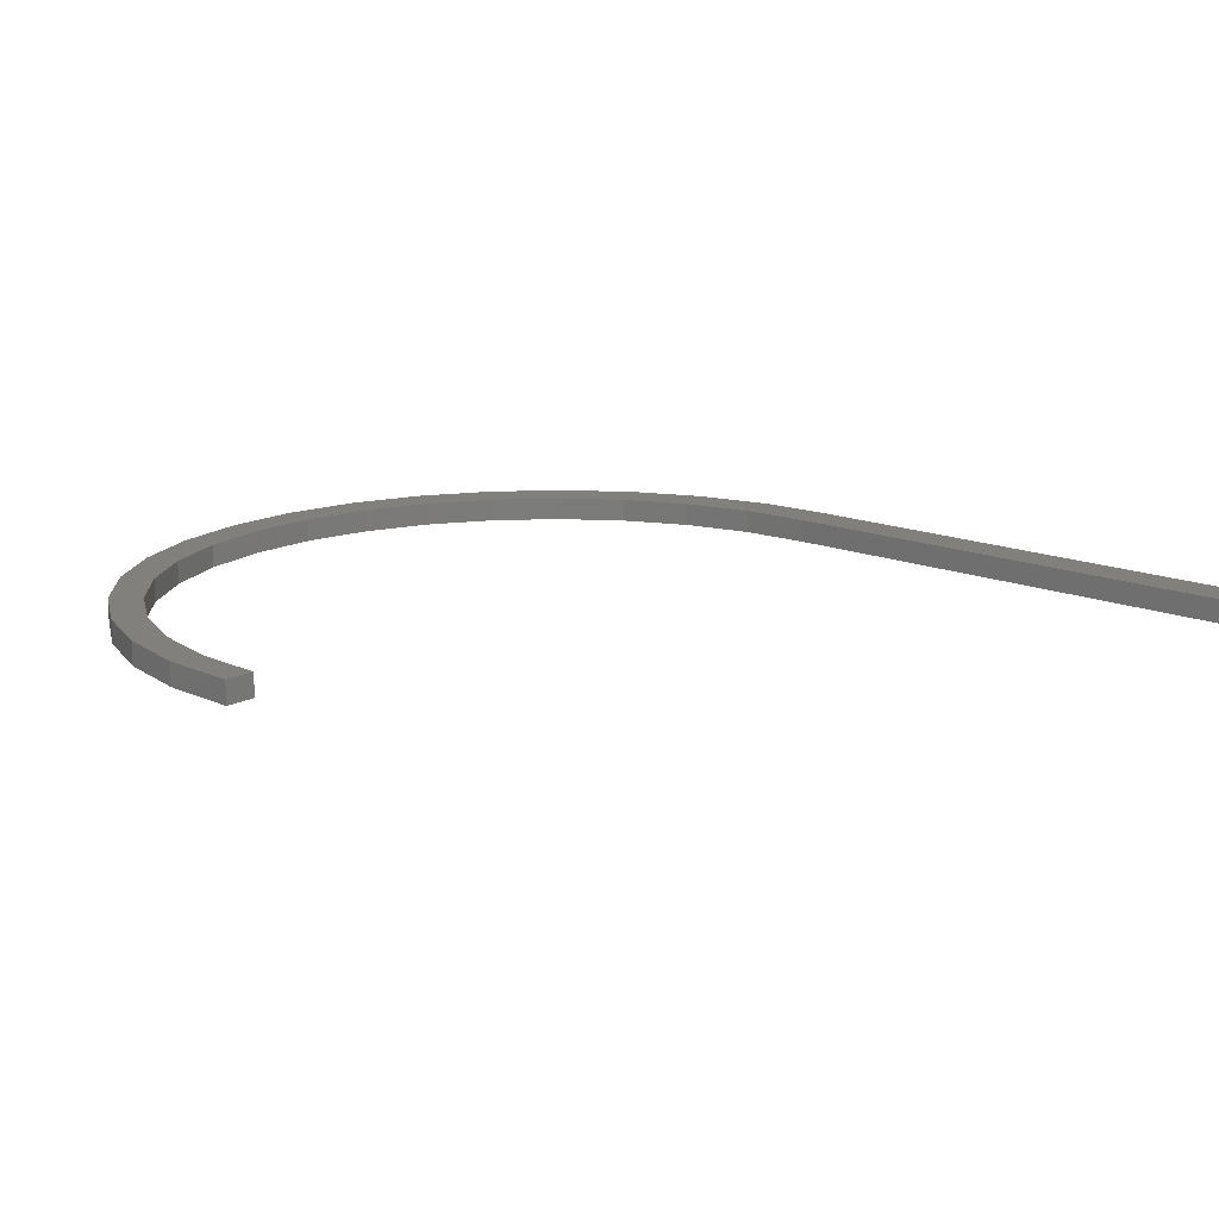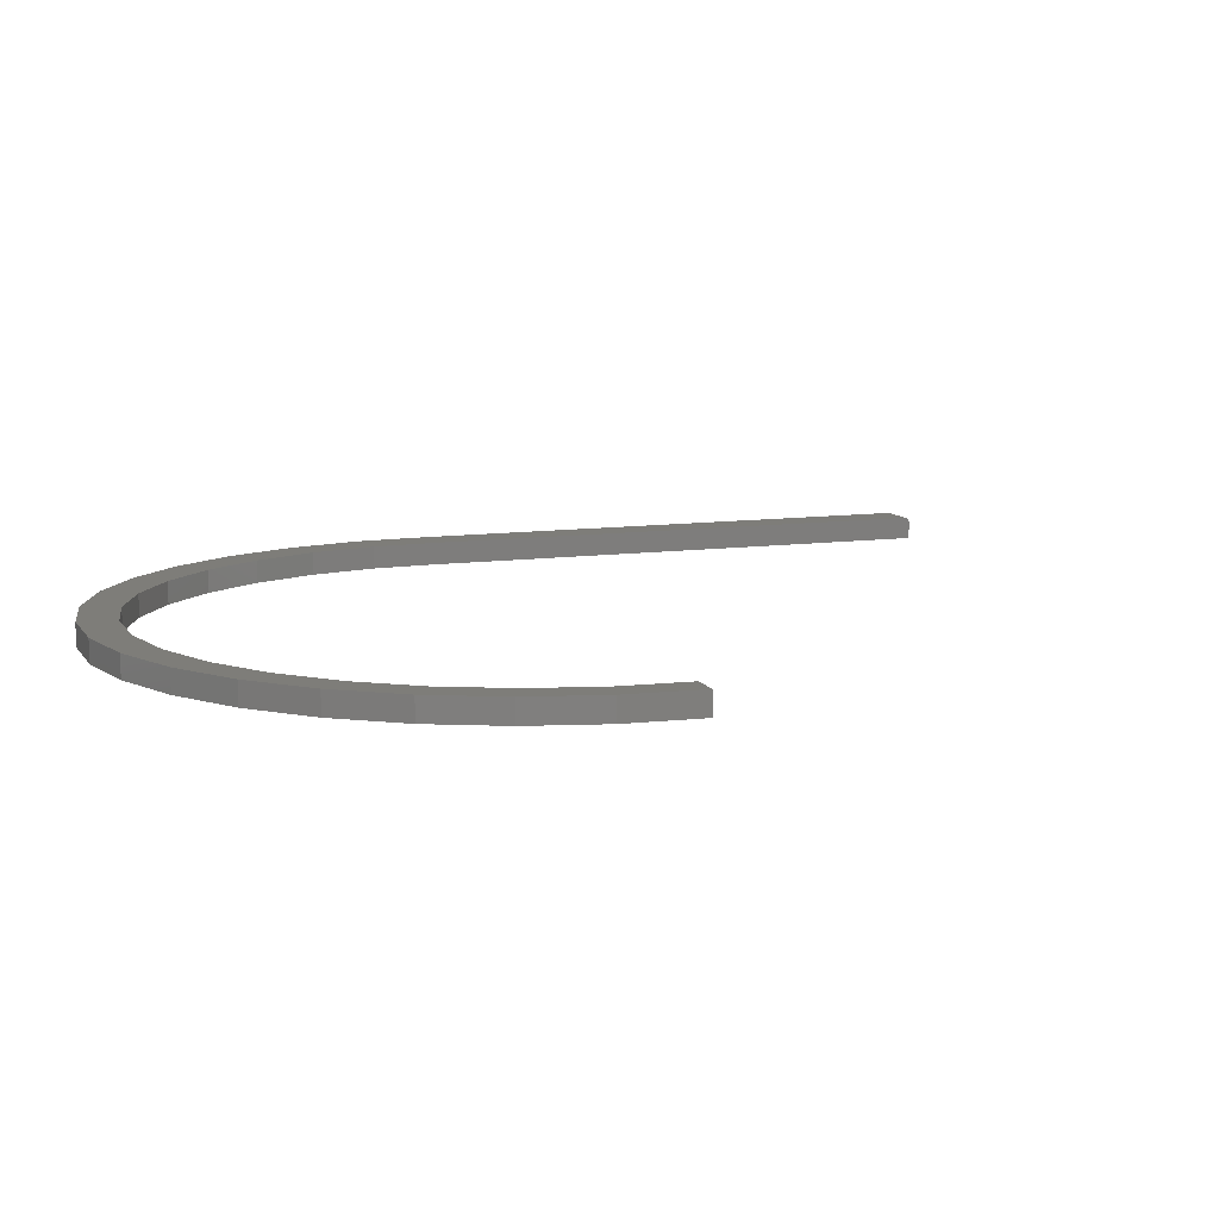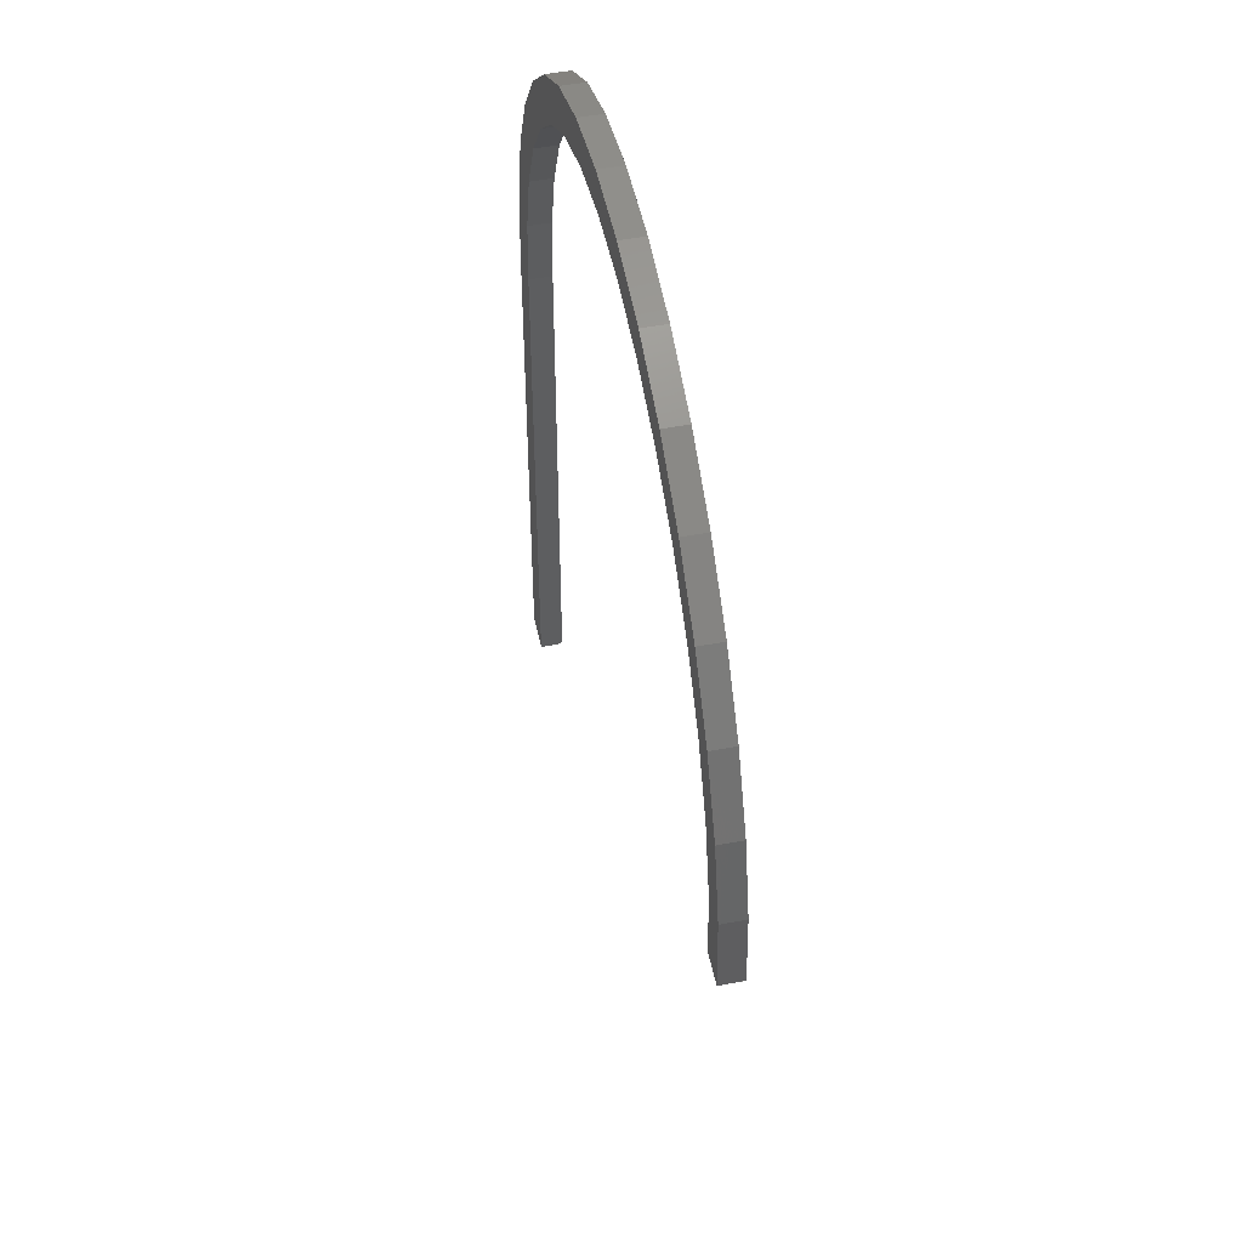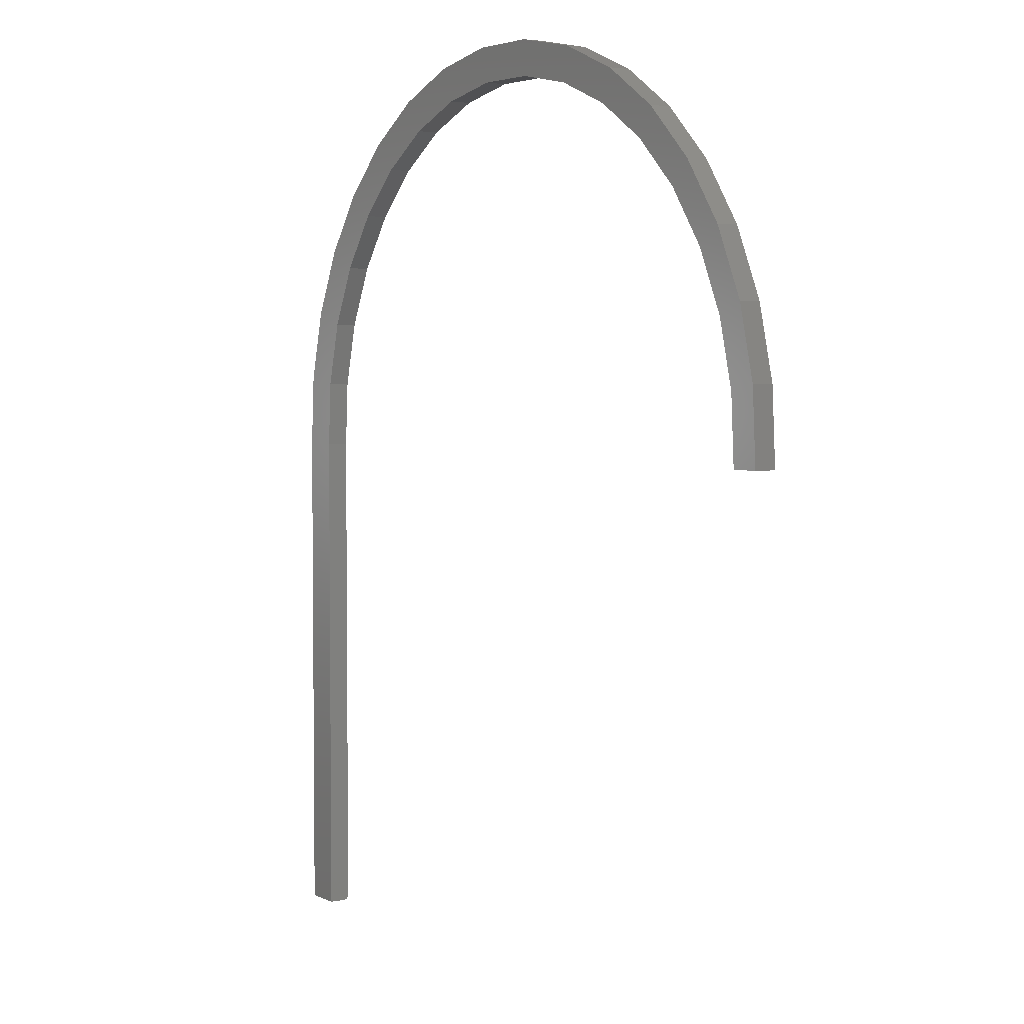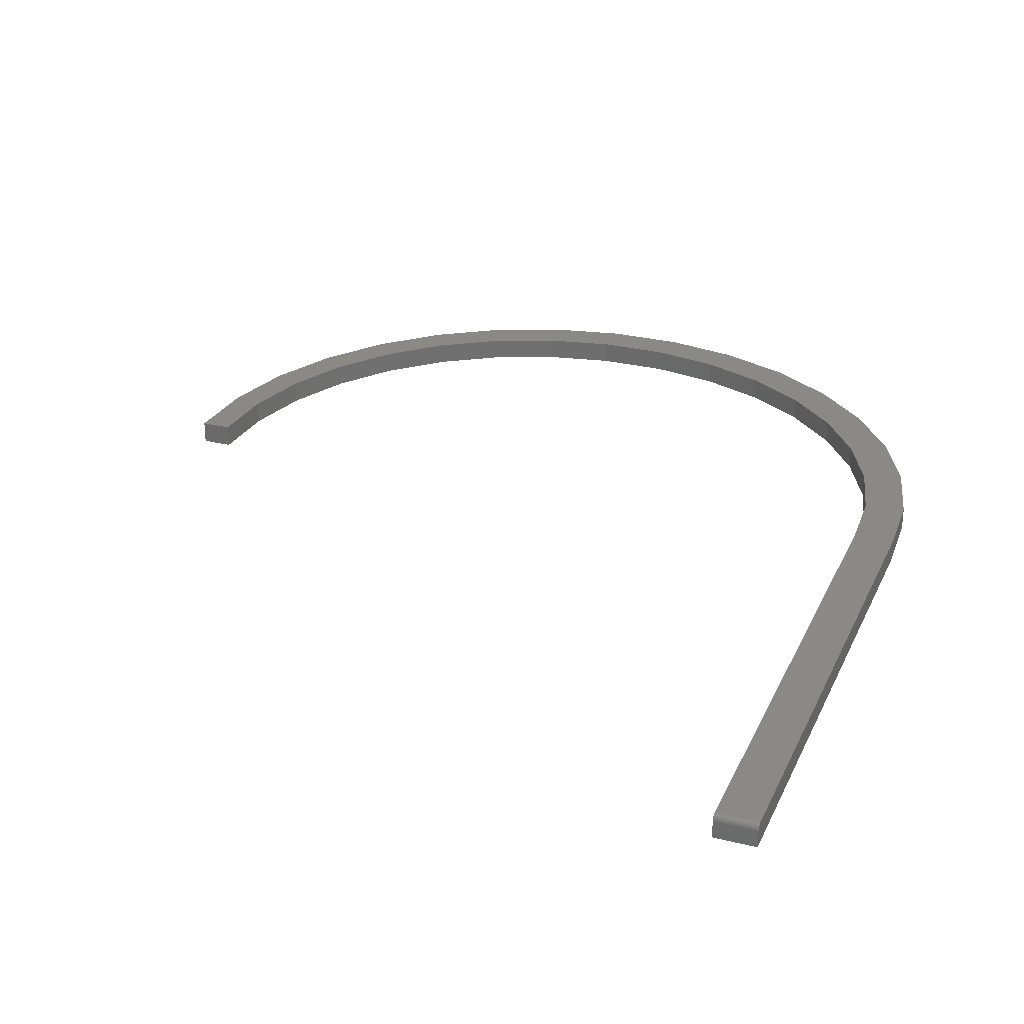
<metadata>
{"format":"stl","ext":"stl","renderer":"f3d","projection":"perspective","resolution":1024,"background":"white","views":[{"elev":15.0,"azim":131.7,"up":"+Y"},{"elev":10.3,"azim":70.6,"up":"+Y"},{"elev":50.8,"azim":78.3,"up":"+Z"},{"elev":3.8,"azim":56.3,"up":"+Z"},{"elev":28.0,"azim":-159.3,"up":"+Y"}]}
</metadata>
<code>
# stl→obj: 92 verts, 180 faces
v -0.1677 1.897e-16 0.5488
v -0.06394 2.034e-16 0.5686
v 0.04174 2.152e-16 0.5686
v 0.1455 2.245e-16 0.5488
v 0.0441 2.092e-16 0.5181
v -0.05233 1.985e-16 0.5181
v -0.2659 1.745e-16 0.5097
v -0.147 1.86e-16 0.5
v -0.2367 1.721e-16 0.4644
v -0.3551 1.583e-16 0.4529
v -0.318 1.573e-16 0.4125
v -0.4319 1.417e-16 0.3804
v -0.3881 1.422e-16 0.3463
v -0.4938 1.253e-16 0.2947
v -0.4445 1.272e-16 0.2681
v -0.4853 1.13e-16 0.1807
v -0.5384 1.097e-16 0.1989
v -0.5088 1e-16 0.08722
v -0.5642 9.547e-17 0.09646
v -0.5144 8.847e-17 -0.009046
v -0.5703 8.308e-17 -0.009046
v -0.5144 7.076e-18 -0.7422
v -0.5703 8.674e-19 -0.7422
v 0.4363 2.25e-16 0.2681
v 0.3799 2.275e-16 0.3463
v 0.4716 2.325e-16 0.2947
v 0.3098 2.27e-16 0.4125
v 0.4097 2.351e-16 0.3804
v 0.2284 2.237e-16 0.4644
v 0.3329 2.346e-16 0.4529
v 0.1388 2.177e-16 0.5
v 0.2437 2.311e-16 0.5097
v 0.5162 2.268e-16 0.1989
v 0.477 2.199e-16 0.1807
v 0.542 2.183e-16 0.09646
v 0.5006 2.121e-16 0.08722
v 0.5481 2.064e-16 -0.009046
v 0.5062 2.02e-16 -0.009046
v -0.5703 -0.03125 -0.009046
v -0.5703 -0.0001501 -0.7437
v -0.5703 -0.0005947 -0.7452
v -0.5703 -0.001317 -0.7465
v -0.5703 -0.002288 -0.7477
v -0.5703 -0.003472 -0.7487
v -0.5703 -0.004823 -0.7494
v -0.5703 -0.006288 -0.7498
v -0.5703 -0.007812 -0.75
v -0.5703 -0.03125 -0.75
v -0.5144 -0.001317 -0.7465
v -0.5144 -0.0001501 -0.7437
v -0.5144 -0.0005947 -0.7452
v -0.5144 -0.003472 -0.7487
v -0.5144 -0.03125 -0.75
v -0.5144 -0.007812 -0.75
v -0.5144 -0.006288 -0.7498
v -0.5144 -0.004823 -0.7494
v -0.5144 -0.03125 -0.009046
v -0.5144 -0.002288 -0.7477
v 0.04174 -0.03125 0.5686
v -0.06394 -0.03125 0.5686
v -0.1677 -0.03125 0.5488
v -0.05233 -0.03125 0.5181
v 0.0441 -0.03125 0.5181
v 0.1455 -0.03125 0.5488
v -0.2659 -0.03125 0.5097
v -0.4938 -0.03125 0.2947
v -0.3881 -0.03125 0.3463
v -0.4319 -0.03125 0.3804
v -0.318 -0.03125 0.4125
v -0.3551 -0.03125 0.4529
v -0.2367 -0.03125 0.4644
v -0.147 -0.03125 0.5
v -0.5642 -0.03125 0.09646
v -0.5088 -0.03125 0.08722
v -0.5384 -0.03125 0.1989
v -0.4853 -0.03125 0.1807
v -0.4445 -0.03125 0.2681
v 0.2437 -0.03125 0.5097
v 0.1388 -0.03125 0.5
v 0.3329 -0.03125 0.4529
v 0.2284 -0.03125 0.4644
v 0.4097 -0.03125 0.3804
v 0.3098 -0.03125 0.4125
v 0.4716 -0.03125 0.2947
v 0.3799 -0.03125 0.3463
v 0.4363 -0.03125 0.2681
v 0.5162 -0.03125 0.1989
v 0.477 -0.03125 0.1807
v 0.542 -0.03125 0.09646
v 0.5006 -0.03125 0.08722
v 0.5481 -0.03125 -0.009046
v 0.5062 -0.03125 -0.009046
f 1 2 3
f 4 5 6
f 3 4 1
f 1 4 6
f 1 6 7
f 6 8 7
f 7 8 9
f 7 9 10
f 10 9 11
f 10 11 12
f 12 11 13
f 12 13 14
f 13 15 14
f 14 15 16
f 14 16 17
f 17 16 18
f 17 18 19
f 19 18 20
f 19 20 21
f 21 20 22
f 21 22 23
f 24 25 26
f 26 25 27
f 26 27 28
f 28 27 29
f 28 29 30
f 30 29 31
f 30 31 32
f 32 31 5
f 32 5 4
f 33 24 26
f 24 33 34
f 34 33 35
f 34 35 36
f 36 35 37
f 36 37 38
f 23 39 21
f 40 41 42
f 40 42 43
f 40 43 44
f 40 44 45
f 40 45 46
f 40 46 47
f 48 39 23
f 48 23 40
f 48 40 47
f 22 49 50
f 49 51 50
f 52 53 54
f 52 54 55
f 52 55 56
f 57 53 52
f 57 52 58
f 57 58 49
f 57 49 22
f 57 22 20
f 48 47 53
f 53 47 54
f 23 22 40
f 40 22 50
f 40 50 41
f 41 50 51
f 41 51 42
f 42 51 49
f 42 49 43
f 43 49 58
f 43 58 44
f 44 58 52
f 44 52 45
f 45 52 56
f 45 56 46
f 46 56 55
f 46 55 47
f 47 55 54
f 59 60 61
f 62 63 64
f 65 62 61
f 61 62 64
f 61 64 59
f 66 67 68
f 68 67 69
f 68 69 70
f 70 69 71
f 70 71 65
f 65 71 72
f 65 72 62
f 48 53 39
f 39 53 57
f 39 57 73
f 73 57 74
f 73 74 75
f 75 74 76
f 75 76 66
f 66 76 77
f 66 77 67
f 64 63 78
f 78 63 79
f 78 79 80
f 80 79 81
f 80 81 82
f 82 81 83
f 82 83 84
f 84 83 85
f 84 85 86
f 84 86 87
f 87 86 88
f 87 88 89
f 89 88 90
f 89 90 91
f 91 90 92
f 21 39 19
f 19 39 73
f 19 73 17
f 17 73 75
f 17 75 14
f 14 75 66
f 14 66 12
f 12 66 68
f 12 68 10
f 10 68 70
f 10 70 7
f 7 70 65
f 7 65 1
f 1 65 61
f 1 61 2
f 2 61 60
f 2 60 3
f 3 60 59
f 3 59 4
f 4 59 64
f 4 64 32
f 32 64 78
f 32 78 30
f 30 78 80
f 30 80 28
f 28 80 82
f 28 82 26
f 26 82 84
f 26 84 33
f 33 84 87
f 33 87 35
f 35 87 89
f 35 89 37
f 37 89 91
f 92 38 91
f 91 38 37
f 6 72 8
f 8 72 71
f 8 71 9
f 9 71 69
f 9 69 11
f 11 69 67
f 11 67 13
f 13 67 77
f 13 77 15
f 15 77 76
f 15 76 16
f 16 76 74
f 16 74 18
f 18 74 57
f 18 57 20
f 72 6 62
f 62 6 5
f 62 5 63
f 63 5 31
f 63 31 79
f 79 31 29
f 79 29 81
f 81 29 27
f 81 27 83
f 83 27 25
f 83 25 85
f 85 25 24
f 85 24 86
f 86 24 34
f 86 34 88
f 88 34 36
f 88 36 90
f 90 36 38
f 90 38 92

</code>
